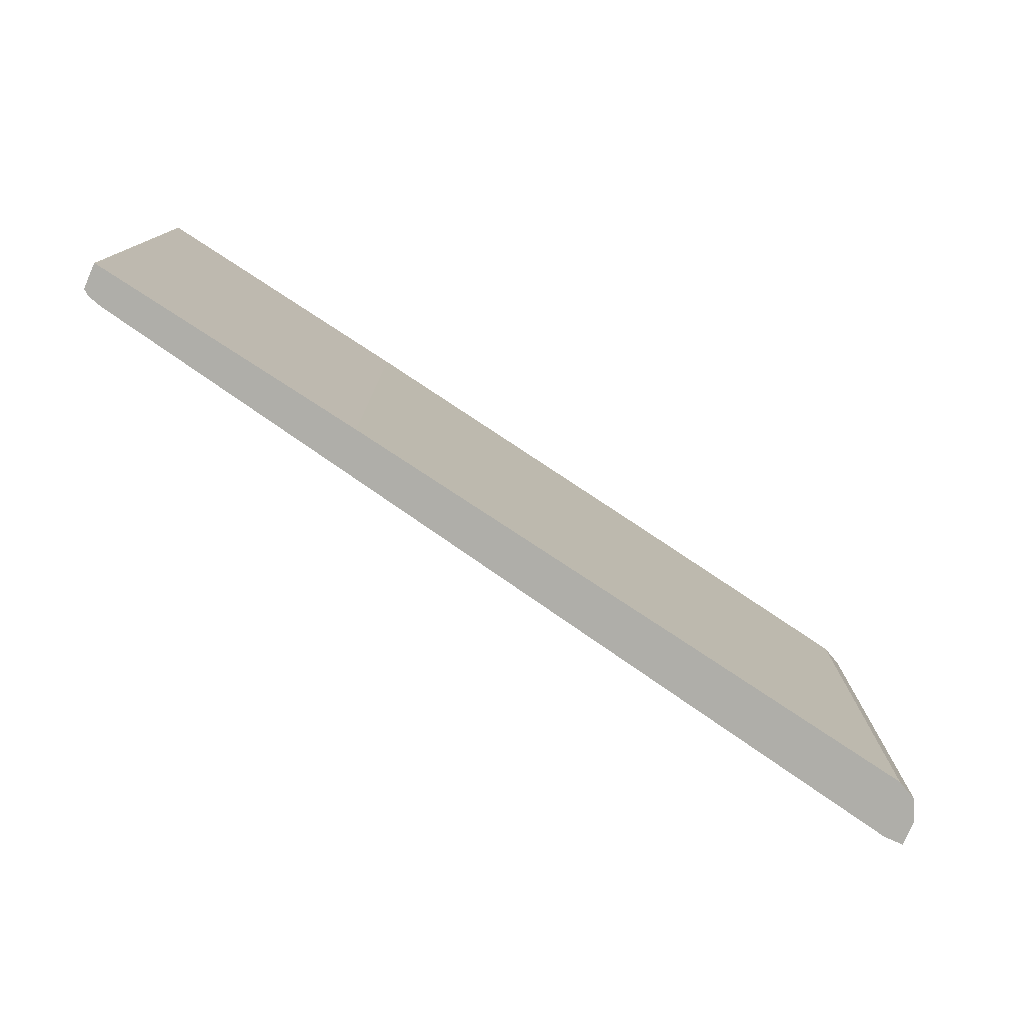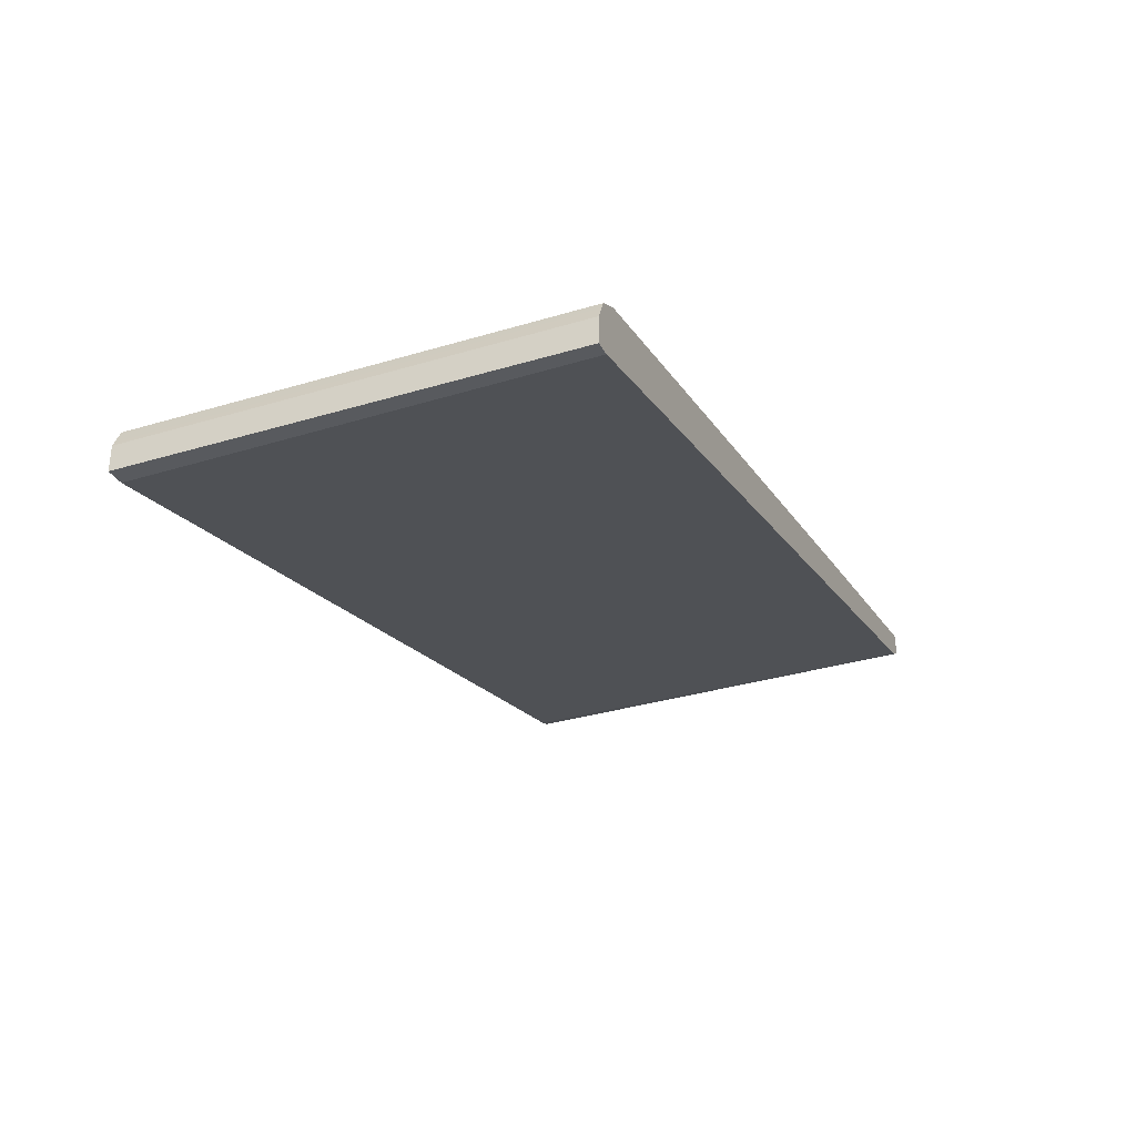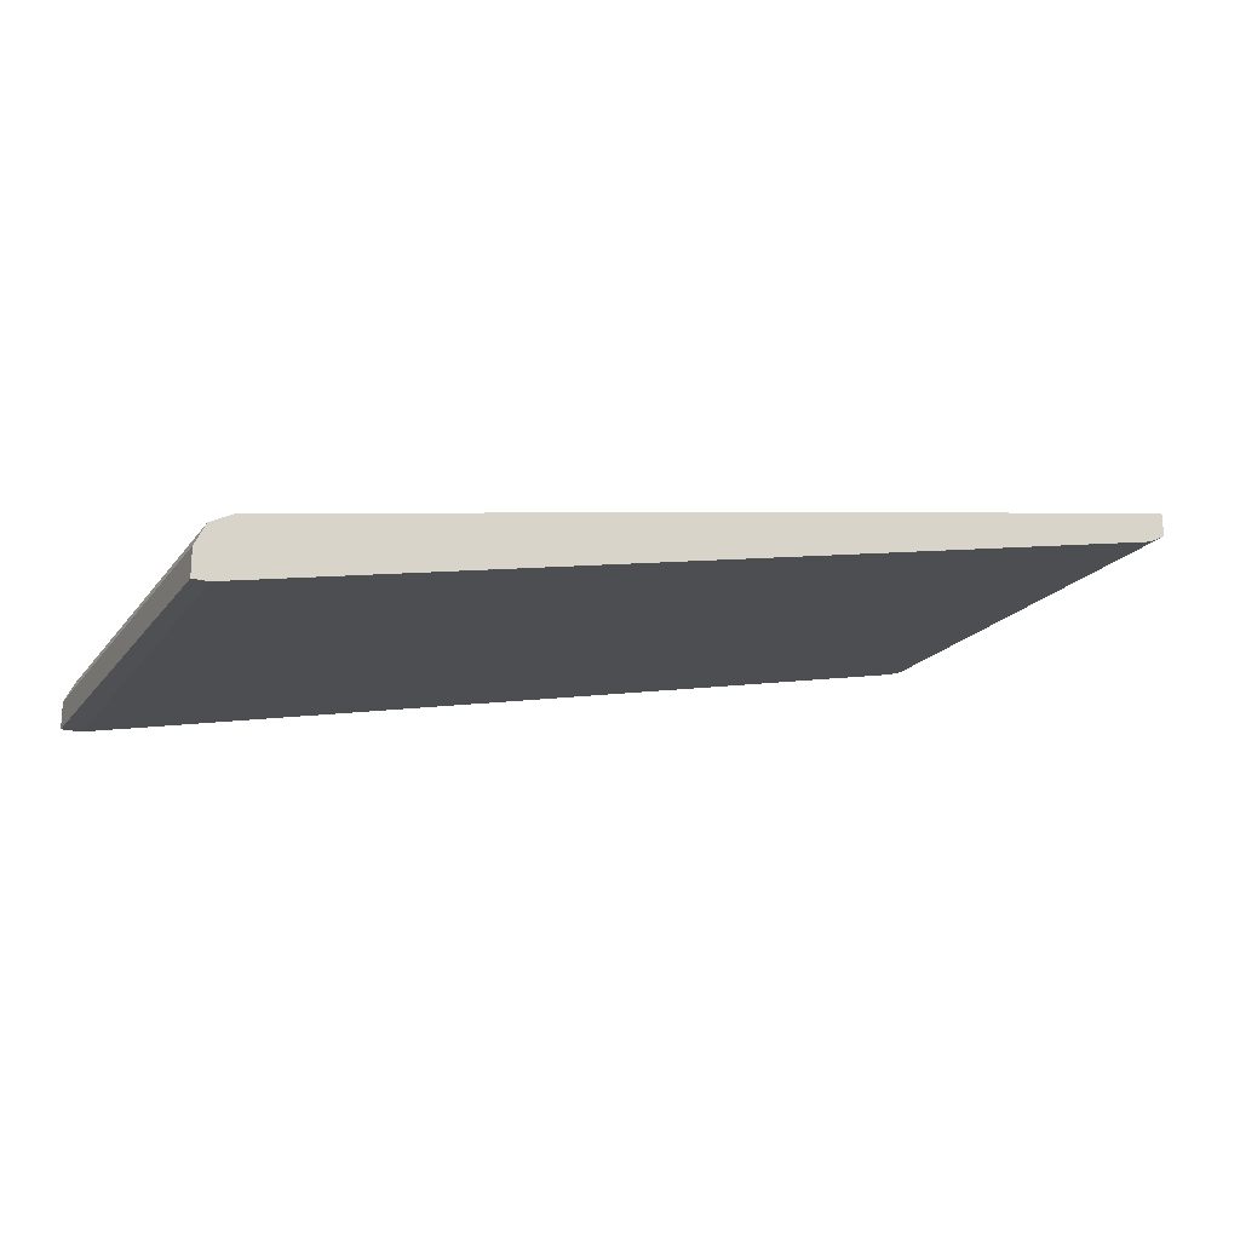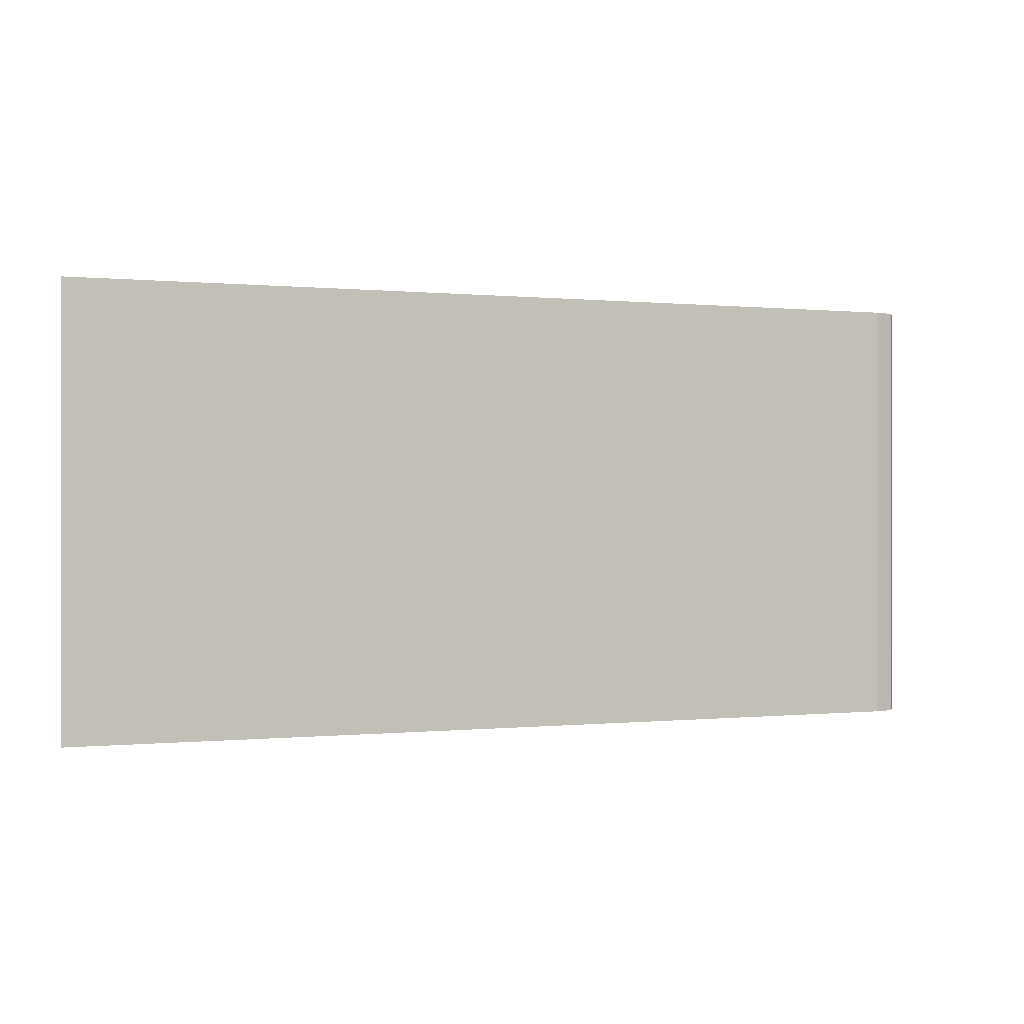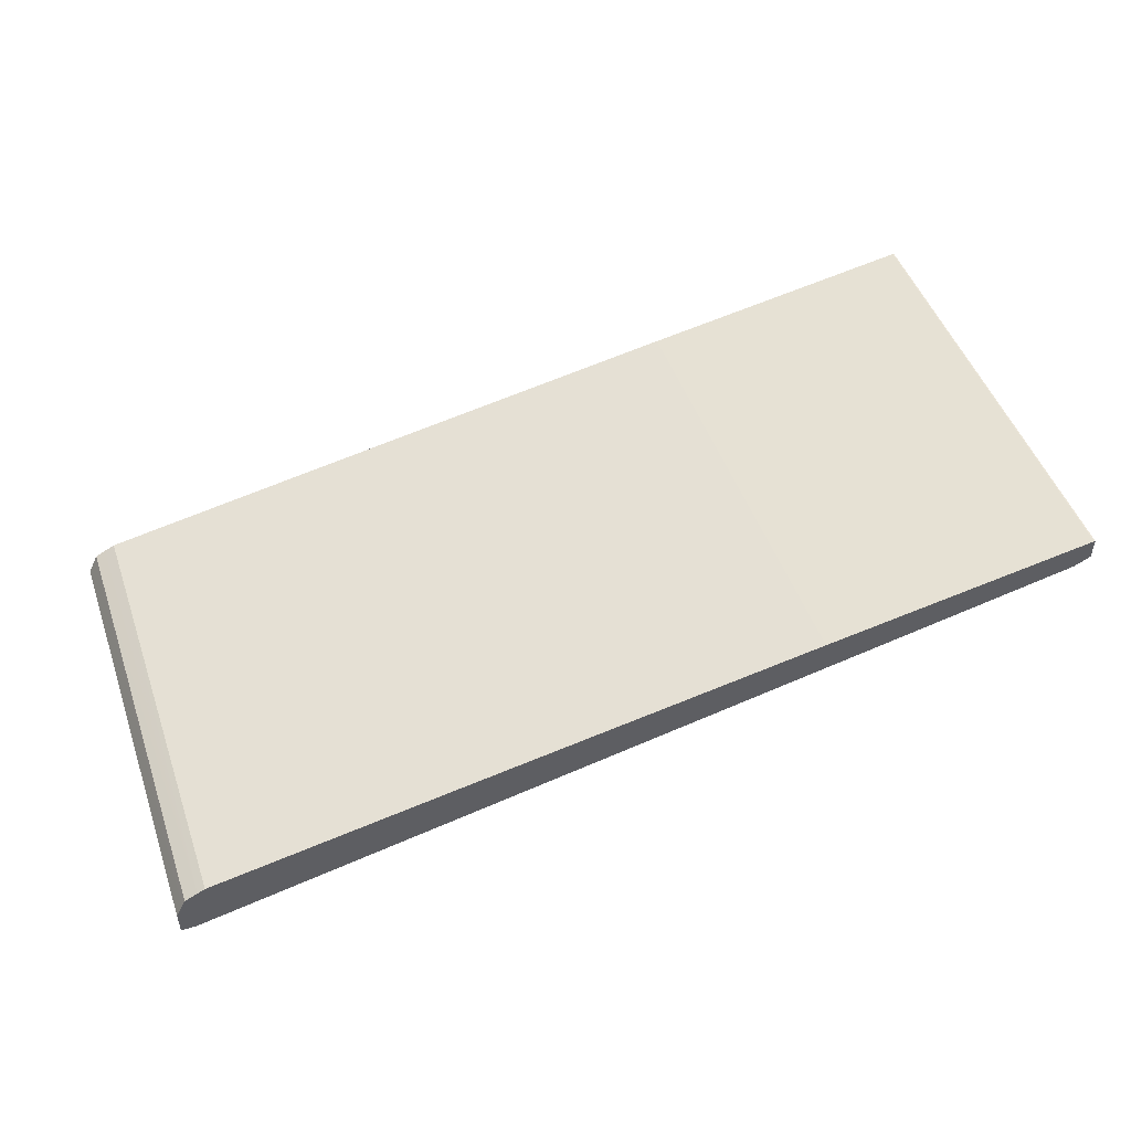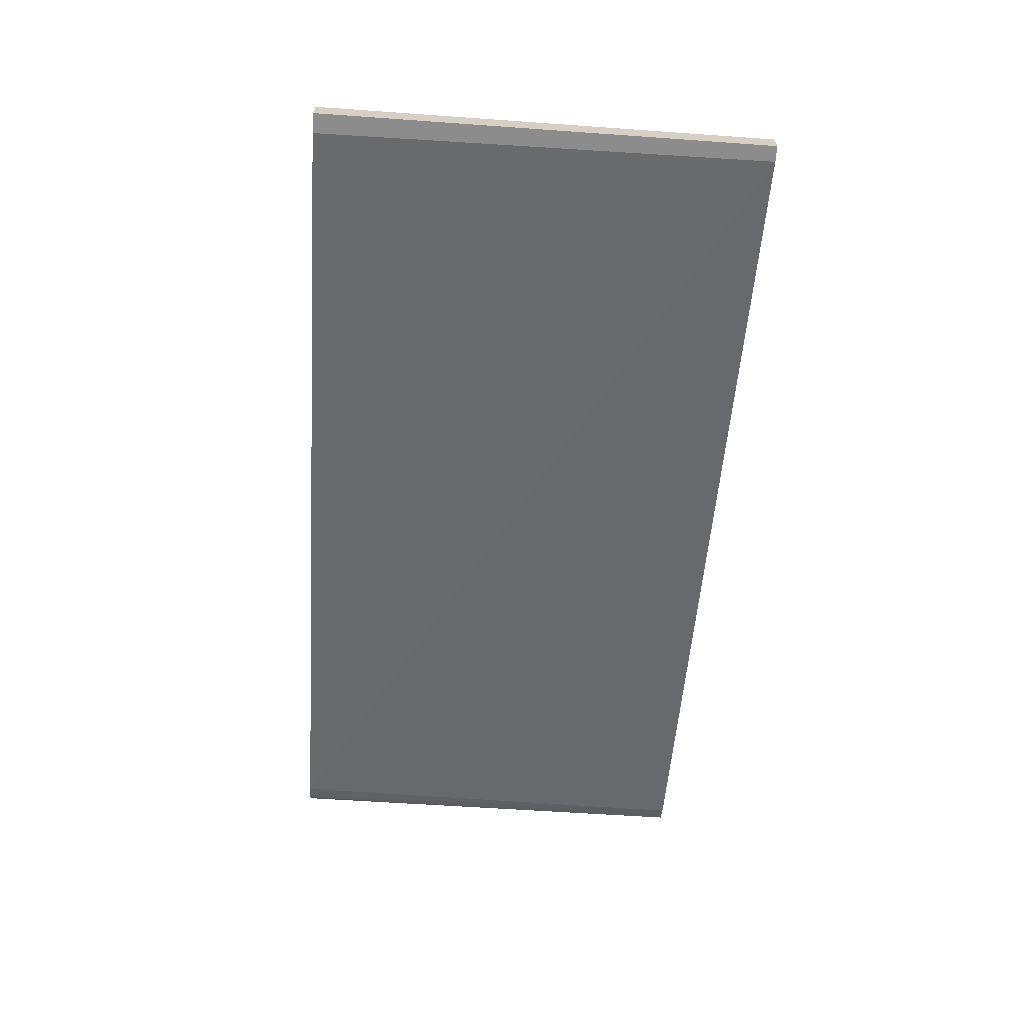
<metadata>
{"format":"obj","ext":"obj","renderer":"f3d","projection":"perspective","resolution":1024,"background":"white","views":[{"elev":-77.5,"azim":156.3,"up":"+Z"},{"elev":-30.9,"azim":-66.7,"up":"+Y"},{"elev":-18.9,"azim":-25.7,"up":"+Y"},{"elev":0.0,"azim":168.2,"up":"+Z"},{"elev":49.0,"azim":-19.2,"up":"+Y"},{"elev":-64.2,"azim":-94.1,"up":"+Y"}]}
</metadata>
<code>
v 0.2656 0.2642 -0.2927
v 0.2656 0.2328 -0.2927
v 0.2642 0.2642 -0.2927
v 0.2656 0.2642 0.2591
v 0.2656 0.2366 0.2591
v 0.2605 0.2285 -0.2927
v 0.2642 0.2642 0.2591
v 0.03767 0.2265 -0.2927
v 0.2453 0.2265 0.2591
v 0.2565 0.2265 -0.2927
v 0.03767 0.2265 0.2591
v -0.07553 0.2076 -0.2927
v 0.2404 0.2216 -0.2927
v -0.8492 0.005716 0.2591
v -0.07553 0.2076 0.2591
v -0.5095 0.1321 -0.2927
v -0.8444 0.005716 -0.2927
v -0.8682 0.005716 0.2591
v -0.5095 0.1321 0.2591
v -0.8303 0.0755 -0.2927
v -0.8682 0.005716 -0.2927
v -0.8682 0.03775 0.2591
v -0.8303 0.0755 0.2591
v -0.8365 0.07242 -0.2927
v -0.8396 0.0709 0.2591
v -0.8682 0.03775 -0.2927
v -0.8602 0.05369 0.2591
v -0.8649 0.04418 -0.2927
v -0.843 0.0692 -0.2927
v -0.8555 0.06293 -0.2927
v -0.8555 0.06293 0.2591
v -0.8586 0.05678 -0.2927
f 9 13 10
f 12 16 19
f 13 14 17
f 9 14 13
f 12 19 15
f 8 15 11
f 4 9 5
f 5 10 6
f 5 9 10
f 4 14 9
f 14 18 21
f 4 18 14
f 8 12 15
f 14 21 17
f 25 30 31
f 16 23 19
f 18 22 26
f 18 26 21
f 20 24 25
f 20 25 23
f 22 27 28
f 22 28 26
f 24 29 25
f 25 29 30
f 27 31 32
f 27 32 28
f 30 32 31
f 4 22 18
f 16 20 23
f 4 27 22
f 3 11 7
f 4 25 31
f 4 31 27
f 1 2 6
f 1 6 10
f 1 10 13
f 1 13 17
f 1 17 21
f 1 21 26
f 1 26 28
f 1 32 30
f 1 30 29
f 1 29 24
f 1 24 20
f 1 20 16
f 1 16 12
f 1 28 32
f 1 8 3
f 4 23 25
f 1 12 8
f 4 19 23
f 4 15 19
f 4 11 15
f 3 8 11
f 4 7 11
f 1 5 2
f 1 4 5
f 1 7 4
f 1 3 7
f 2 5 6

</code>
